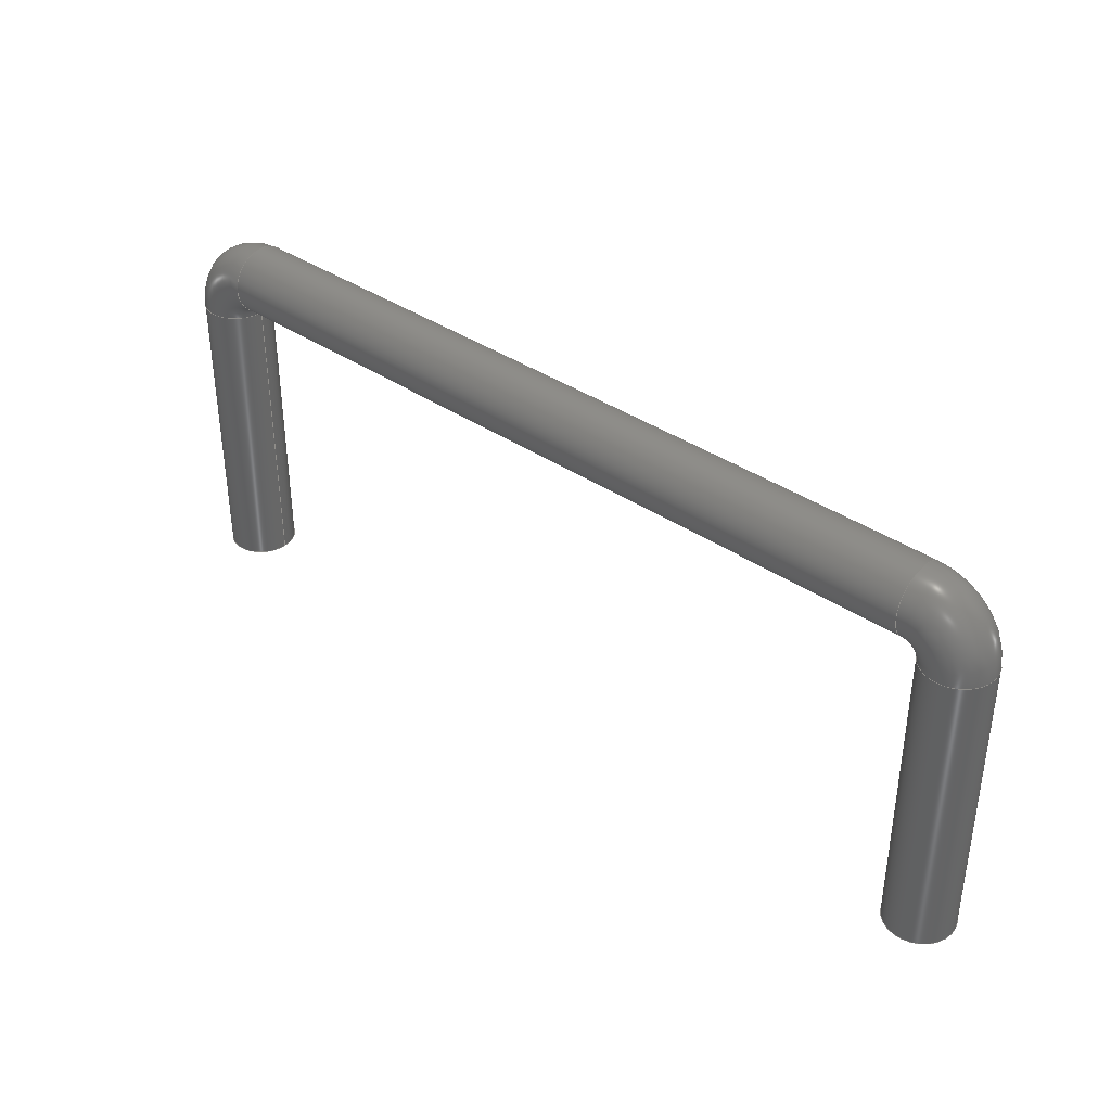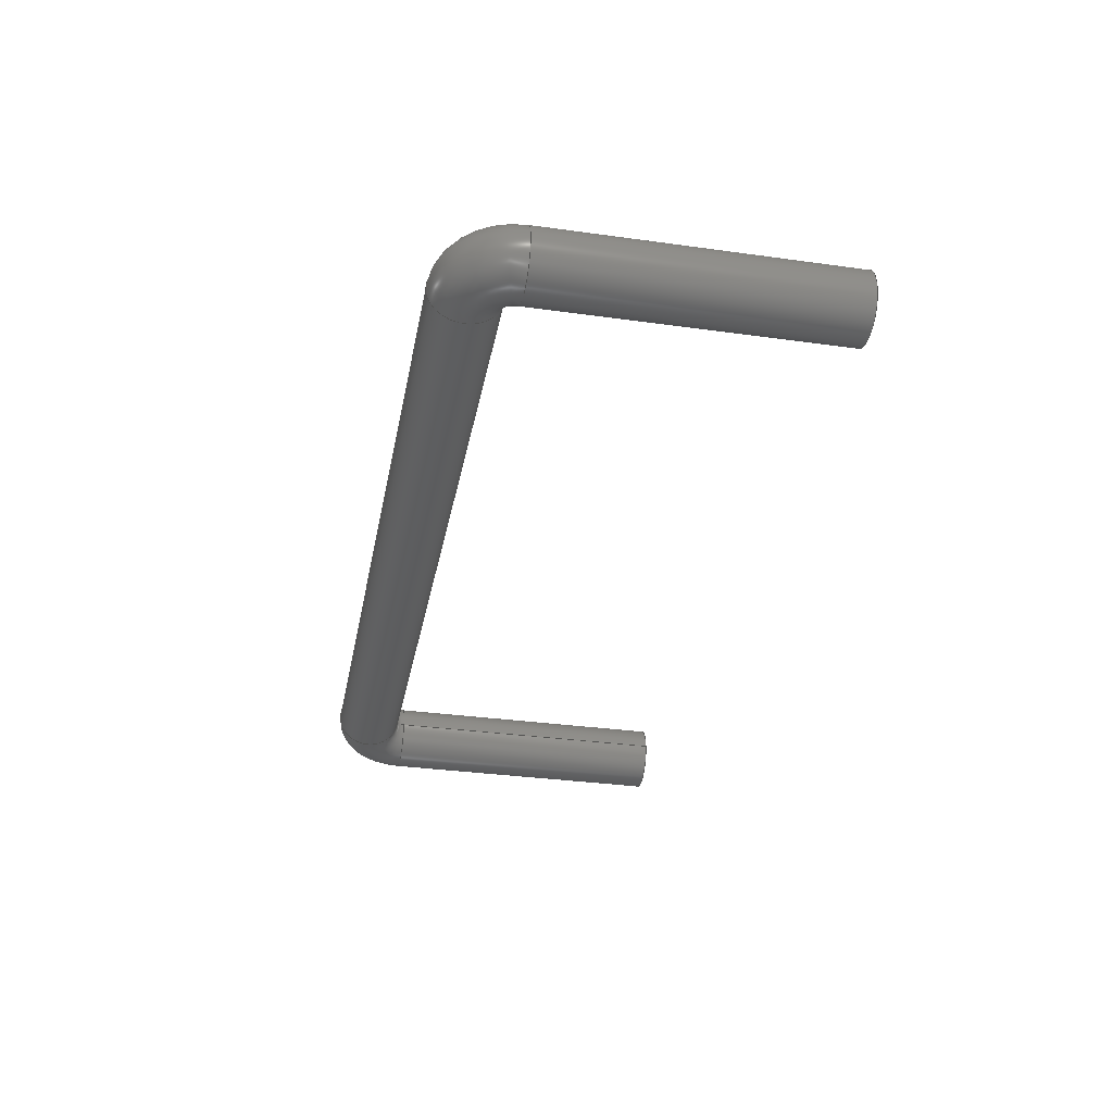
<metadata>
{"format":"step","ext":"step","renderer":"f3d","projection":"perspective","resolution":1024,"background":"white","views":[{"elev":37.5,"azim":41.2,"up":"+Z"},{"elev":-33.1,"azim":79.2,"up":"+Y"}]}
</metadata>
<code>
ISO-10303-21;
DATA;
#1 = APPLICATION_PROTOCOL_DEFINITION('international standard',
  'automotive_design',2000,#2);
#2 = APPLICATION_CONTEXT(
  'core data for automotive mechanical design processes');
#3 = SHAPE_DEFINITION_REPRESENTATION(#4,#10);
#4 = PRODUCT_DEFINITION_SHAPE('','',#5);
#5 = PRODUCT_DEFINITION('design','',#6,#9);
#6 = PRODUCT_DEFINITION_FORMATION('','',#7);
#7 = PRODUCT('AdditivePipe','AdditivePipe','',(#8));
#8 = PRODUCT_CONTEXT('',#2,'mechanical');
#9 = PRODUCT_DEFINITION_CONTEXT('part definition',#2,'design');
#10 = ADVANCED_BREP_SHAPE_REPRESENTATION('',(#11,#15),#326);
#11 = AXIS2_PLACEMENT_3D('',#12,#13,#14);
#12 = CARTESIAN_POINT('',(0,0,0));
#13 = DIRECTION('',(0,0,1));
#14 = DIRECTION('',(1,0,-0));
#15 = MANIFOLD_SOLID_BREP('',#16);
#16 = CLOSED_SHELL('',(#17,#54,#107,#161,#214,#268,#322));
#17 = ADVANCED_FACE('',(#18),#31,.F.);
#18 = FACE_BOUND('',#19,.F.);
#19 = EDGE_LOOP('',(#20));
#20 = ORIENTED_EDGE('',*,*,#21,.T.);
#21 = EDGE_CURVE('',#22,#22,#24,.T.);
#22 = VERTEX_POINT('',#23);
#23 = CARTESIAN_POINT('',(0.4,-9.797e-17,-2.175e-32));
#24 = SURFACE_CURVE('',#25,(#30,#42),.PCURVE_S1);
#25 = CIRCLE('',#26,0.4);
#26 = AXIS2_PLACEMENT_3D('',#27,#28,#29);
#27 = CARTESIAN_POINT('',(0,0,0));
#28 = DIRECTION('',(0,0,1));
#29 = DIRECTION('',(1,0,0));
#30 = PCURVE('',#31,#36);
#31 = PLANE('',#32);
#32 = AXIS2_PLACEMENT_3D('',#33,#34,#35);
#33 = CARTESIAN_POINT('',(-1.335e-17,3.709e-17,0));
#34 = DIRECTION('',(0,0,1));
#35 = DIRECTION('',(1,0,0));
#36 = DEFINITIONAL_REPRESENTATION('',(#37),#41);
#37 = CIRCLE('',#38,0.4);
#38 = AXIS2_PLACEMENT_2D('',#39,#40);
#39 = CARTESIAN_POINT('',(1.335e-17,-3.709e-17));
#40 = DIRECTION('',(1,0));
#41 = ( GEOMETRIC_REPRESENTATION_CONTEXT(2) 
PARAMETRIC_REPRESENTATION_CONTEXT() REPRESENTATION_CONTEXT('2D SPACE',''
  ) );
#42 = PCURVE('',#43,#48);
#43 = CYLINDRICAL_SURFACE('',#44,0.4);
#44 = AXIS2_PLACEMENT_3D('',#45,#46,#47);
#45 = CARTESIAN_POINT('',(0,0,0));
#46 = DIRECTION('',(0,-2.22e-16,1));
#47 = DIRECTION('',(1,0,0));
#48 = DEFINITIONAL_REPRESENTATION('',(#49),#53);
#49 = LINE('',#50,#51);
#50 = CARTESIAN_POINT('',(0,0));
#51 = VECTOR('',#52,1);
#52 = DIRECTION('',(1,0));
#53 = ( GEOMETRIC_REPRESENTATION_CONTEXT(2) 
PARAMETRIC_REPRESENTATION_CONTEXT() REPRESENTATION_CONTEXT('2D SPACE',''
  ) );
#54 = ADVANCED_FACE('',(#55),#43,.T.);
#55 = FACE_BOUND('',#56,.T.);
#56 = EDGE_LOOP('',(#57,#79,#105,#106));
#57 = ORIENTED_EDGE('',*,*,#58,.T.);
#58 = EDGE_CURVE('',#22,#59,#61,.T.);
#59 = VERTEX_POINT('',#60);
#60 = CARTESIAN_POINT('',(0.4,-7.772e-16,3.5));
#61 = SEAM_CURVE('',#62,(#66,#72),.PCURVE_S1);
#62 = LINE('',#63,#64);
#63 = CARTESIAN_POINT('',(0.4,0,0));
#64 = VECTOR('',#65,1);
#65 = DIRECTION('',(0,-2.22e-16,1));
#66 = PCURVE('',#43,#67);
#67 = DEFINITIONAL_REPRESENTATION('',(#68),#71);
#68 = B_SPLINE_CURVE_WITH_KNOTS('',1,(#69,#70),.UNSPECIFIED.,.F.,.F.,(2,
    2),(0,3.5),.PIECEWISE_BEZIER_KNOTS.);
#69 = CARTESIAN_POINT('',(6.283,0));
#70 = CARTESIAN_POINT('',(6.283,3.5));
#71 = ( GEOMETRIC_REPRESENTATION_CONTEXT(2) 
PARAMETRIC_REPRESENTATION_CONTEXT() REPRESENTATION_CONTEXT('2D SPACE',''
  ) );
#72 = PCURVE('',#43,#73);
#73 = DEFINITIONAL_REPRESENTATION('',(#74),#78);
#74 = LINE('',#75,#76);
#75 = CARTESIAN_POINT('',(0,0));
#76 = VECTOR('',#77,1);
#77 = DIRECTION('',(0,1));
#78 = ( GEOMETRIC_REPRESENTATION_CONTEXT(2) 
PARAMETRIC_REPRESENTATION_CONTEXT() REPRESENTATION_CONTEXT('2D SPACE',''
  ) );
#79 = ORIENTED_EDGE('',*,*,#80,.F.);
#80 = EDGE_CURVE('',#59,#59,#81,.T.);
#81 = SURFACE_CURVE('',#82,(#87,#94),.PCURVE_S1);
#82 = CIRCLE('',#83,0.4);
#83 = AXIS2_PLACEMENT_3D('',#84,#85,#86);
#84 = CARTESIAN_POINT('',(0,-7.772e-16,3.5));
#85 = DIRECTION('',(0,-2.22e-16,1));
#86 = DIRECTION('',(1,0,0));
#87 = PCURVE('',#43,#88);
#88 = DEFINITIONAL_REPRESENTATION('',(#89),#93);
#89 = LINE('',#90,#91);
#90 = CARTESIAN_POINT('',(0,3.5));
#91 = VECTOR('',#92,1);
#92 = DIRECTION('',(1,0));
#93 = ( GEOMETRIC_REPRESENTATION_CONTEXT(2) 
PARAMETRIC_REPRESENTATION_CONTEXT() REPRESENTATION_CONTEXT('2D SPACE',''
  ) );
#94 = PCURVE('',#95,#100);
#95 = TOROIDAL_SURFACE('',#96,0.5,0.4);
#96 = AXIS2_PLACEMENT_3D('',#97,#98,#99);
#97 = CARTESIAN_POINT('',(0.5,-7.772e-16,3.5));
#98 = DIRECTION('',(0,1,2.22e-16));
#99 = DIRECTION('',(1,0,0));
#100 = DEFINITIONAL_REPRESENTATION('',(#101),#104);
#101 = B_SPLINE_CURVE_WITH_KNOTS('',1,(#102,#103),.UNSPECIFIED.,.F.,.F.,
  (2,2),(0,6.283),.PIECEWISE_BEZIER_KNOTS.);
#102 = CARTESIAN_POINT('',(3.142,9.425));
#103 = CARTESIAN_POINT('',(3.142,3.142));
#104 = ( GEOMETRIC_REPRESENTATION_CONTEXT(2) 
PARAMETRIC_REPRESENTATION_CONTEXT() REPRESENTATION_CONTEXT('2D SPACE',''
  ) );
#105 = ORIENTED_EDGE('',*,*,#58,.F.);
#106 = ORIENTED_EDGE('',*,*,#21,.T.);
#107 = ADVANCED_FACE('',(#108),#95,.T.);
#108 = FACE_BOUND('',#109,.T.);
#109 = EDGE_LOOP('',(#110,#133,#159,#160));
#110 = ORIENTED_EDGE('',*,*,#111,.T.);
#111 = EDGE_CURVE('',#59,#112,#114,.T.);
#112 = VERTEX_POINT('',#113);
#113 = CARTESIAN_POINT('',(0.5,-7.994e-16,3.6));
#114 = SEAM_CURVE('',#115,(#120,#126),.PCURVE_S1);
#115 = CIRCLE('',#116,0.1);
#116 = AXIS2_PLACEMENT_3D('',#117,#118,#119);
#117 = CARTESIAN_POINT('',(0.5,-7.025e-15,3.5));
#118 = DIRECTION('',(-0,1,2.22e-16));
#119 = DIRECTION('',(1,0,0));
#120 = PCURVE('',#95,#121);
#121 = DEFINITIONAL_REPRESENTATION('',(#122),#125);
#122 = B_SPLINE_CURVE_WITH_KNOTS('',1,(#123,#124),.UNSPECIFIED.,.F.,.F.,
  (2,2),(3.142,4.712),.PIECEWISE_BEZIER_KNOTS.);
#123 = CARTESIAN_POINT('',(3.142,3.142));
#124 = CARTESIAN_POINT('',(4.712,3.142));
#125 = ( GEOMETRIC_REPRESENTATION_CONTEXT(2) 
PARAMETRIC_REPRESENTATION_CONTEXT() REPRESENTATION_CONTEXT('2D SPACE',''
  ) );
#126 = PCURVE('',#95,#127);
#127 = DEFINITIONAL_REPRESENTATION('',(#128),#132);
#128 = LINE('',#129,#130);
#129 = CARTESIAN_POINT('',(0,9.425));
#130 = VECTOR('',#131,1);
#131 = DIRECTION('',(1,0));
#132 = ( GEOMETRIC_REPRESENTATION_CONTEXT(2) 
PARAMETRIC_REPRESENTATION_CONTEXT() REPRESENTATION_CONTEXT('2D SPACE',''
  ) );
#133 = ORIENTED_EDGE('',*,*,#134,.T.);
#134 = EDGE_CURVE('',#112,#112,#135,.T.);
#135 = SURFACE_CURVE('',#136,(#141,#148),.PCURVE_S1);
#136 = CIRCLE('',#137,0.4);
#137 = AXIS2_PLACEMENT_3D('',#138,#139,#140);
#138 = CARTESIAN_POINT('',(0.5,-8.882e-16,4));
#139 = DIRECTION('',(-1,4.079e-32,-1.837e-16));
#140 = DIRECTION('',(-1.837e-16,-2.22e-16,1));
#141 = PCURVE('',#95,#142);
#142 = DEFINITIONAL_REPRESENTATION('',(#143),#147);
#143 = LINE('',#144,#145);
#144 = CARTESIAN_POINT('',(4.712,0));
#145 = VECTOR('',#146,1);
#146 = DIRECTION('',(0,1));
#147 = ( GEOMETRIC_REPRESENTATION_CONTEXT(2) 
PARAMETRIC_REPRESENTATION_CONTEXT() REPRESENTATION_CONTEXT('2D SPACE',''
  ) );
#148 = PCURVE('',#149,#154);
#149 = CYLINDRICAL_SURFACE('',#150,0.4);
#150 = AXIS2_PLACEMENT_3D('',#151,#152,#153);
#151 = CARTESIAN_POINT('',(0.5,-8.882e-16,4));
#152 = DIRECTION('',(1,0,0));
#153 = DIRECTION('',(0,2.22e-16,-1));
#154 = DEFINITIONAL_REPRESENTATION('',(#155),#158);
#155 = B_SPLINE_CURVE_WITH_KNOTS('',1,(#156,#157),.UNSPECIFIED.,.F.,.F.,
  (2,2),(3.142,9.425),.PIECEWISE_BEZIER_KNOTS.);
#156 = CARTESIAN_POINT('',(6.283,0));
#157 = CARTESIAN_POINT('',(0,0));
#158 = ( GEOMETRIC_REPRESENTATION_CONTEXT(2) 
PARAMETRIC_REPRESENTATION_CONTEXT() REPRESENTATION_CONTEXT('2D SPACE',''
  ) );
#159 = ORIENTED_EDGE('',*,*,#111,.F.);
#160 = ORIENTED_EDGE('',*,*,#80,.T.);
#161 = ADVANCED_FACE('',(#162),#149,.T.);
#162 = FACE_BOUND('',#163,.T.);
#163 = EDGE_LOOP('',(#164,#186,#212,#213));
#164 = ORIENTED_EDGE('',*,*,#165,.T.);
#165 = EDGE_CURVE('',#112,#166,#168,.T.);
#166 = VERTEX_POINT('',#167);
#167 = CARTESIAN_POINT('',(9.66,-7.994e-16,3.6));
#168 = SEAM_CURVE('',#169,(#173,#179),.PCURVE_S1);
#169 = LINE('',#170,#171);
#170 = CARTESIAN_POINT('',(0.5,-7.994e-16,3.6));
#171 = VECTOR('',#172,1);
#172 = DIRECTION('',(1,0,0));
#173 = PCURVE('',#149,#174);
#174 = DEFINITIONAL_REPRESENTATION('',(#175),#178);
#175 = B_SPLINE_CURVE_WITH_KNOTS('',1,(#176,#177),.UNSPECIFIED.,.F.,.F.,
  (2,2),(0,9.16),.PIECEWISE_BEZIER_KNOTS.);
#176 = CARTESIAN_POINT('',(6.283,0));
#177 = CARTESIAN_POINT('',(6.283,9.16));
#178 = ( GEOMETRIC_REPRESENTATION_CONTEXT(2) 
PARAMETRIC_REPRESENTATION_CONTEXT() REPRESENTATION_CONTEXT('2D SPACE',''
  ) );
#179 = PCURVE('',#149,#180);
#180 = DEFINITIONAL_REPRESENTATION('',(#181),#185);
#181 = LINE('',#182,#183);
#182 = CARTESIAN_POINT('',(0,0));
#183 = VECTOR('',#184,1);
#184 = DIRECTION('',(0,1));
#185 = ( GEOMETRIC_REPRESENTATION_CONTEXT(2) 
PARAMETRIC_REPRESENTATION_CONTEXT() REPRESENTATION_CONTEXT('2D SPACE',''
  ) );
#186 = ORIENTED_EDGE('',*,*,#187,.F.);
#187 = EDGE_CURVE('',#166,#166,#188,.T.);
#188 = SURFACE_CURVE('',#189,(#194,#201),.PCURVE_S1);
#189 = CIRCLE('',#190,0.4);
#190 = AXIS2_PLACEMENT_3D('',#191,#192,#193);
#191 = CARTESIAN_POINT('',(9.66,-8.882e-16,4));
#192 = DIRECTION('',(1,-0,0));
#193 = DIRECTION('',(0,2.22e-16,-1));
#194 = PCURVE('',#149,#195);
#195 = DEFINITIONAL_REPRESENTATION('',(#196),#200);
#196 = LINE('',#197,#198);
#197 = CARTESIAN_POINT('',(0,9.16));
#198 = VECTOR('',#199,1);
#199 = DIRECTION('',(1,0));
#200 = ( GEOMETRIC_REPRESENTATION_CONTEXT(2) 
PARAMETRIC_REPRESENTATION_CONTEXT() REPRESENTATION_CONTEXT('2D SPACE',''
  ) );
#201 = PCURVE('',#202,#207);
#202 = TOROIDAL_SURFACE('',#203,0.5,0.4);
#203 = AXIS2_PLACEMENT_3D('',#204,#205,#206);
#204 = CARTESIAN_POINT('',(9.66,-7.772e-16,3.5));
#205 = DIRECTION('',(0,1,2.22e-16));
#206 = DIRECTION('',(1,0,0));
#207 = DEFINITIONAL_REPRESENTATION('',(#208),#211);
#208 = B_SPLINE_CURVE_WITH_KNOTS('',1,(#209,#210),.UNSPECIFIED.,.F.,.F.,
  (2,2),(0,6.283),.PIECEWISE_BEZIER_KNOTS.);
#209 = CARTESIAN_POINT('',(4.712,9.425));
#210 = CARTESIAN_POINT('',(4.712,3.142));
#211 = ( GEOMETRIC_REPRESENTATION_CONTEXT(2) 
PARAMETRIC_REPRESENTATION_CONTEXT() REPRESENTATION_CONTEXT('2D SPACE',''
  ) );
#212 = ORIENTED_EDGE('',*,*,#165,.F.);
#213 = ORIENTED_EDGE('',*,*,#134,.F.);
#214 = ADVANCED_FACE('',(#215),#202,.T.);
#215 = FACE_BOUND('',#216,.T.);
#216 = EDGE_LOOP('',(#217,#240,#266,#267));
#217 = ORIENTED_EDGE('',*,*,#218,.T.);
#218 = EDGE_CURVE('',#166,#219,#221,.T.);
#219 = VERTEX_POINT('',#220);
#220 = CARTESIAN_POINT('',(9.76,-7.772e-16,3.5));
#221 = SEAM_CURVE('',#222,(#227,#233),.PCURVE_S1);
#222 = CIRCLE('',#223,0.1);
#223 = AXIS2_PLACEMENT_3D('',#224,#225,#226);
#224 = CARTESIAN_POINT('',(9.66,-7.736e-15,3.5));
#225 = DIRECTION('',(-0,1,2.22e-16));
#226 = DIRECTION('',(1,0,0));
#227 = PCURVE('',#202,#228);
#228 = DEFINITIONAL_REPRESENTATION('',(#229),#232);
#229 = B_SPLINE_CURVE_WITH_KNOTS('',1,(#230,#231),.UNSPECIFIED.,.F.,.F.,
  (2,2),(4.712,6.283),.PIECEWISE_BEZIER_KNOTS.);
#230 = CARTESIAN_POINT('',(4.712,3.142));
#231 = CARTESIAN_POINT('',(6.283,3.142));
#232 = ( GEOMETRIC_REPRESENTATION_CONTEXT(2) 
PARAMETRIC_REPRESENTATION_CONTEXT() REPRESENTATION_CONTEXT('2D SPACE',''
  ) );
#233 = PCURVE('',#202,#234);
#234 = DEFINITIONAL_REPRESENTATION('',(#235),#239);
#235 = LINE('',#236,#237);
#236 = CARTESIAN_POINT('',(0,9.425));
#237 = VECTOR('',#238,1);
#238 = DIRECTION('',(1,0));
#239 = ( GEOMETRIC_REPRESENTATION_CONTEXT(2) 
PARAMETRIC_REPRESENTATION_CONTEXT() REPRESENTATION_CONTEXT('2D SPACE',''
  ) );
#240 = ORIENTED_EDGE('',*,*,#241,.T.);
#241 = EDGE_CURVE('',#219,#219,#242,.T.);
#242 = SURFACE_CURVE('',#243,(#248,#255),.PCURVE_S1);
#243 = CIRCLE('',#244,0.4);
#244 = AXIS2_PLACEMENT_3D('',#245,#246,#247);
#245 = CARTESIAN_POINT('',(10.16,-7.772e-16,3.5));
#246 = DIRECTION('',(2.104e-12,-2.22e-16,1));
#247 = DIRECTION('',(1,4.671e-28,-2.104e-12));
#248 = PCURVE('',#202,#249);
#249 = DEFINITIONAL_REPRESENTATION('',(#250),#254);
#250 = LINE('',#251,#252);
#251 = CARTESIAN_POINT('',(6.283,0));
#252 = VECTOR('',#253,1);
#253 = DIRECTION('',(0,1));
#254 = ( GEOMETRIC_REPRESENTATION_CONTEXT(2) 
PARAMETRIC_REPRESENTATION_CONTEXT() REPRESENTATION_CONTEXT('2D SPACE',''
  ) );
#255 = PCURVE('',#256,#261);
#256 = CYLINDRICAL_SURFACE('',#257,0.4);
#257 = AXIS2_PLACEMENT_3D('',#258,#259,#260);
#258 = CARTESIAN_POINT('',(10.16,-7.772e-16,3.5));
#259 = DIRECTION('',(0,2.22e-16,-1));
#260 = DIRECTION('',(-1,0,0));
#261 = DEFINITIONAL_REPRESENTATION('',(#262),#265);
#262 = B_SPLINE_CURVE_WITH_KNOTS('',1,(#263,#264),.UNSPECIFIED.,.F.,.F.,
  (2,2),(3.142,9.425),.PIECEWISE_BEZIER_KNOTS.);
#263 = CARTESIAN_POINT('',(6.283,0));
#264 = CARTESIAN_POINT('',(0,0));
#265 = ( GEOMETRIC_REPRESENTATION_CONTEXT(2) 
PARAMETRIC_REPRESENTATION_CONTEXT() REPRESENTATION_CONTEXT('2D SPACE',''
  ) );
#266 = ORIENTED_EDGE('',*,*,#218,.F.);
#267 = ORIENTED_EDGE('',*,*,#187,.T.);
#268 = ADVANCED_FACE('',(#269),#256,.T.);
#269 = FACE_BOUND('',#270,.T.);
#270 = EDGE_LOOP('',(#271,#293,#320,#321));
#271 = ORIENTED_EDGE('',*,*,#272,.T.);
#272 = EDGE_CURVE('',#219,#273,#275,.T.);
#273 = VERTEX_POINT('',#274);
#274 = CARTESIAN_POINT('',(9.76,-9.797e-17,0));
#275 = SEAM_CURVE('',#276,(#280,#286),.PCURVE_S1);
#276 = LINE('',#277,#278);
#277 = CARTESIAN_POINT('',(9.76,-7.772e-16,3.5));
#278 = VECTOR('',#279,1);
#279 = DIRECTION('',(0,2.22e-16,-1));
#280 = PCURVE('',#256,#281);
#281 = DEFINITIONAL_REPRESENTATION('',(#282),#285);
#282 = B_SPLINE_CURVE_WITH_KNOTS('',1,(#283,#284),.UNSPECIFIED.,.F.,.F.,
  (2,2),(0,3.5),.PIECEWISE_BEZIER_KNOTS.);
#283 = CARTESIAN_POINT('',(6.283,0));
#284 = CARTESIAN_POINT('',(6.283,3.5));
#285 = ( GEOMETRIC_REPRESENTATION_CONTEXT(2) 
PARAMETRIC_REPRESENTATION_CONTEXT() REPRESENTATION_CONTEXT('2D SPACE',''
  ) );
#286 = PCURVE('',#256,#287);
#287 = DEFINITIONAL_REPRESENTATION('',(#288),#292);
#288 = LINE('',#289,#290);
#289 = CARTESIAN_POINT('',(0,0));
#290 = VECTOR('',#291,1);
#291 = DIRECTION('',(0,1));
#292 = ( GEOMETRIC_REPRESENTATION_CONTEXT(2) 
PARAMETRIC_REPRESENTATION_CONTEXT() REPRESENTATION_CONTEXT('2D SPACE',''
  ) );
#293 = ORIENTED_EDGE('',*,*,#294,.F.);
#294 = EDGE_CURVE('',#273,#273,#295,.T.);
#295 = SURFACE_CURVE('',#296,(#301,#308),.PCURVE_S1);
#296 = CIRCLE('',#297,0.4);
#297 = AXIS2_PLACEMENT_3D('',#298,#299,#300);
#298 = CARTESIAN_POINT('',(10.16,0,0));
#299 = DIRECTION('',(-2.086e-12,4.441e-16,-1));
#300 = DIRECTION('',(-1,-4.631e-28,2.086e-12));
#301 = PCURVE('',#256,#302);
#302 = DEFINITIONAL_REPRESENTATION('',(#303),#307);
#303 = LINE('',#304,#305);
#304 = CARTESIAN_POINT('',(0,3.5));
#305 = VECTOR('',#306,1);
#306 = DIRECTION('',(1,0));
#307 = ( GEOMETRIC_REPRESENTATION_CONTEXT(2) 
PARAMETRIC_REPRESENTATION_CONTEXT() REPRESENTATION_CONTEXT('2D SPACE',''
  ) );
#308 = PCURVE('',#309,#314);
#309 = PLANE('',#310);
#310 = AXIS2_PLACEMENT_3D('',#311,#312,#313);
#311 = CARTESIAN_POINT('',(10.16,5.044e-17,-1.457e-28)
  );
#312 = DIRECTION('',(-2.086e-12,4.441e-16,-1));
#313 = DIRECTION('',(-1,0,2.086e-12));
#314 = DEFINITIONAL_REPRESENTATION('',(#315),#319);
#315 = CIRCLE('',#316,0.4);
#316 = AXIS2_PLACEMENT_2D('',#317,#318);
#317 = CARTESIAN_POINT('',(-1.776e-15,-5.044e-17));
#318 = DIRECTION('',(1,-4.631e-28));
#319 = ( GEOMETRIC_REPRESENTATION_CONTEXT(2) 
PARAMETRIC_REPRESENTATION_CONTEXT() REPRESENTATION_CONTEXT('2D SPACE',''
  ) );
#320 = ORIENTED_EDGE('',*,*,#272,.F.);
#321 = ORIENTED_EDGE('',*,*,#241,.F.);
#322 = ADVANCED_FACE('',(#323),#309,.T.);
#323 = FACE_BOUND('',#324,.T.);
#324 = EDGE_LOOP('',(#325));
#325 = ORIENTED_EDGE('',*,*,#294,.T.);
#326 = ( GEOMETRIC_REPRESENTATION_CONTEXT(3) 
GLOBAL_UNCERTAINTY_ASSIGNED_CONTEXT((#330)) GLOBAL_UNIT_ASSIGNED_CONTEXT
((#327,#328,#329)) REPRESENTATION_CONTEXT('Context #1',
  '3D Context with UNIT and UNCERTAINTY') );
#327 = ( LENGTH_UNIT() NAMED_UNIT(*) SI_UNIT(.MILLI.,.METRE.) );
#328 = ( NAMED_UNIT(*) PLANE_ANGLE_UNIT() SI_UNIT($,.RADIAN.) );
#329 = ( NAMED_UNIT(*) SI_UNIT($,.STERADIAN.) SOLID_ANGLE_UNIT() );
#330 = UNCERTAINTY_MEASURE_WITH_UNIT(LENGTH_MEASURE(1e-07),#327,
  'distance_accuracy_value','confusion accuracy');
#331 = PRODUCT_RELATED_PRODUCT_CATEGORY('part',$,(#7));
#332 = MECHANICAL_DESIGN_GEOMETRIC_PRESENTATION_REPRESENTATION('',(#333)
  ,#326);
#333 = STYLED_ITEM('color',(#334),#15);
#334 = PRESENTATION_STYLE_ASSIGNMENT((#335,#341));
#335 = SURFACE_STYLE_USAGE(.BOTH.,#336);
#336 = SURFACE_SIDE_STYLE('',(#337));
#337 = SURFACE_STYLE_FILL_AREA(#338);
#338 = FILL_AREA_STYLE('',(#339));
#339 = FILL_AREA_STYLE_COLOUR('',#340);
#340 = COLOUR_RGB('',0.5059,0.5059,0.5059);
#341 = CURVE_STYLE('',#342,POSITIVE_LENGTH_MEASURE(0.1),#340);
#342 = DRAUGHTING_PRE_DEFINED_CURVE_FONT('continuous');
ENDSEC;
END-ISO-10303-21;

</code>
